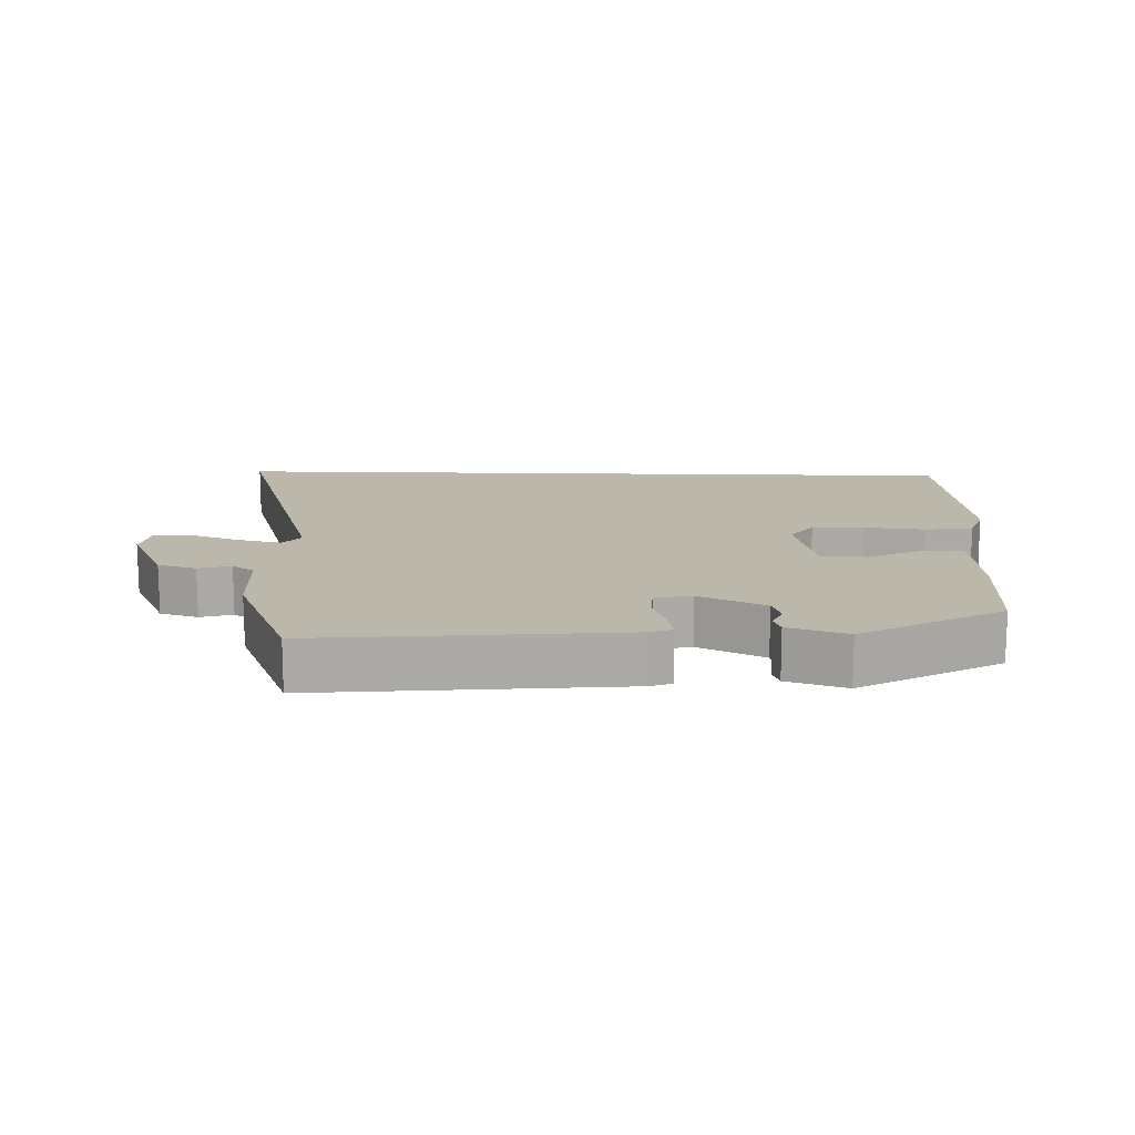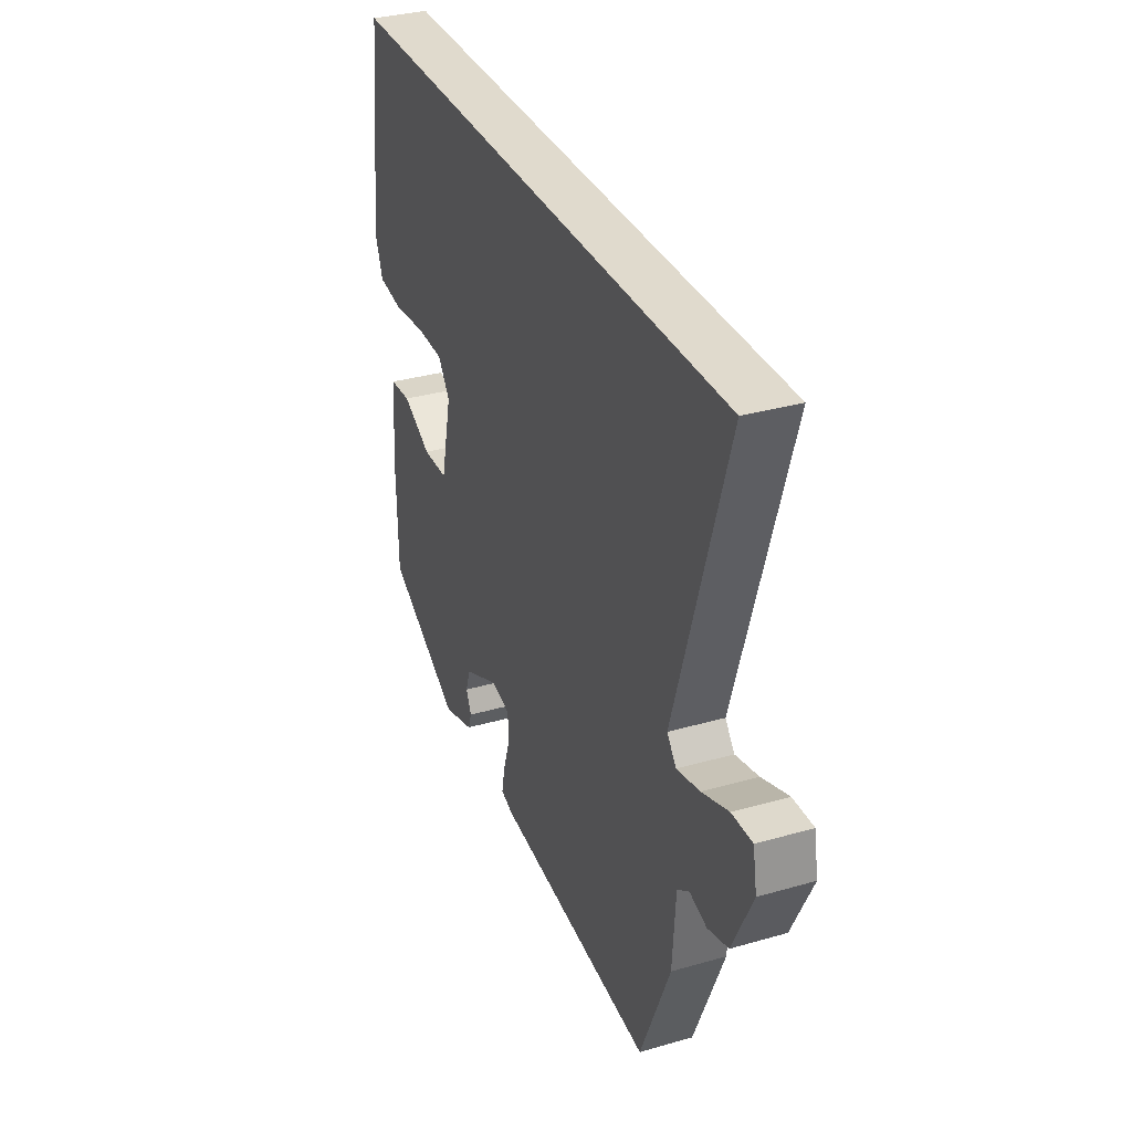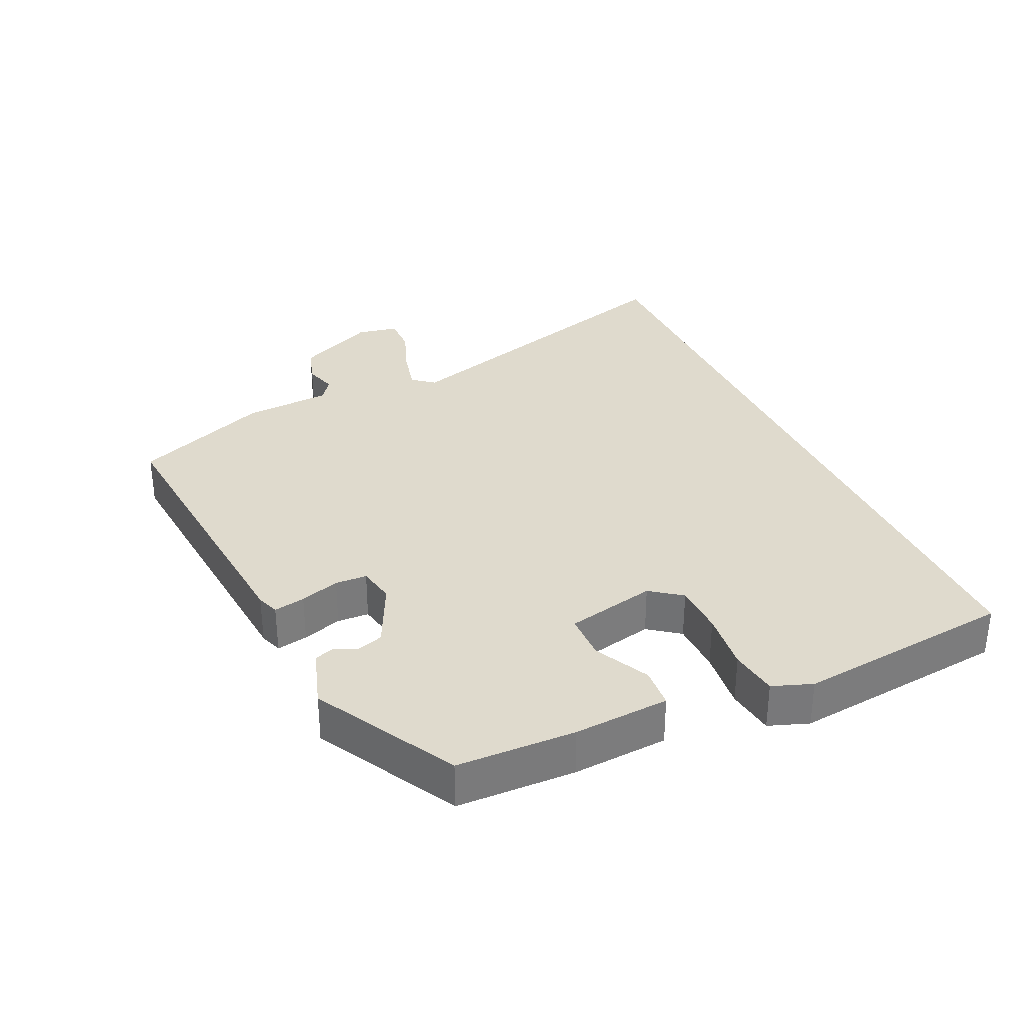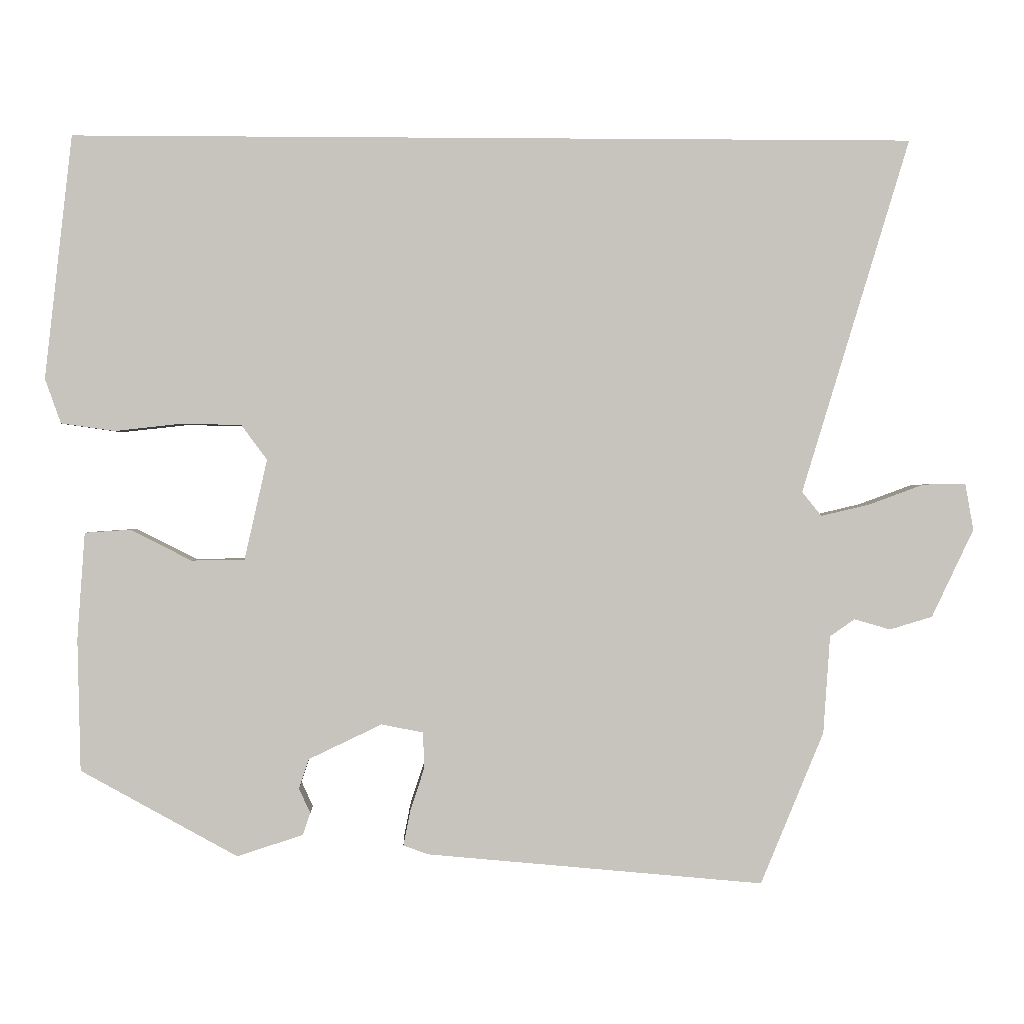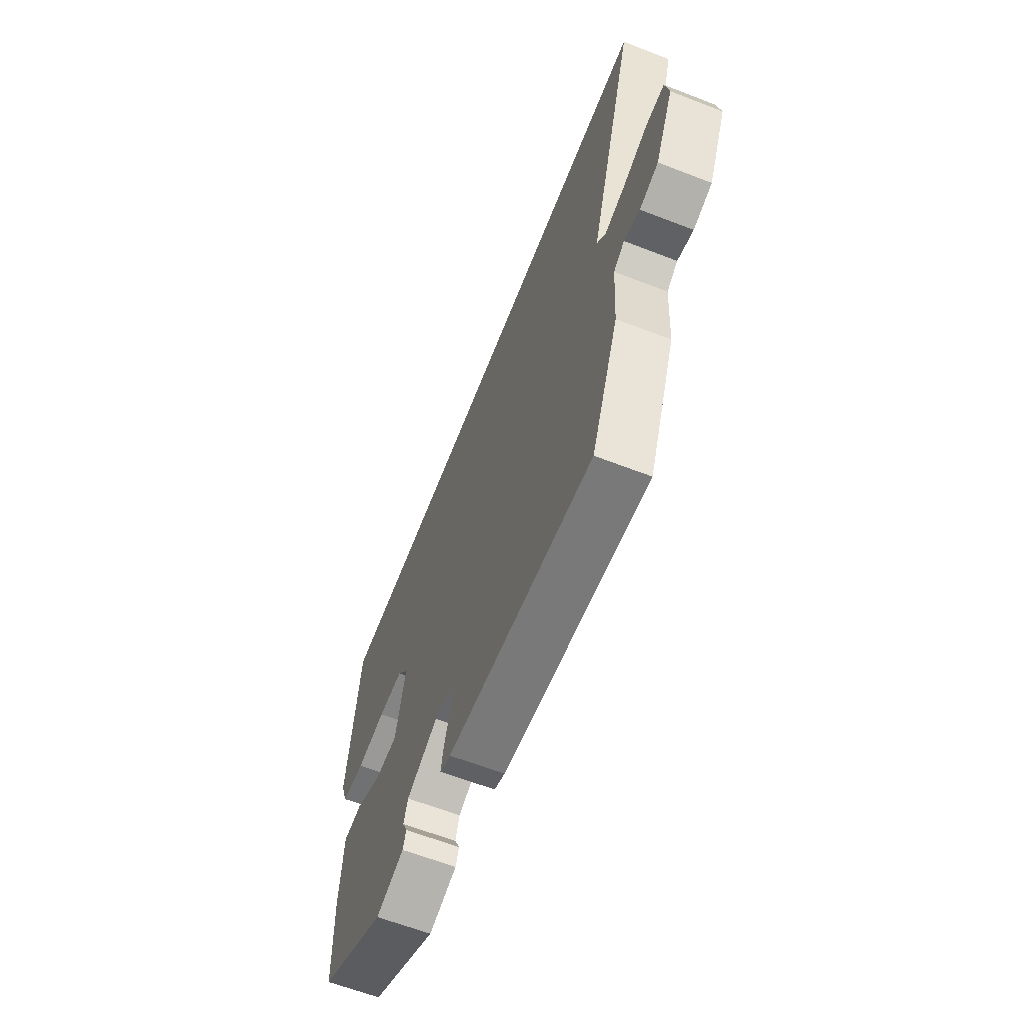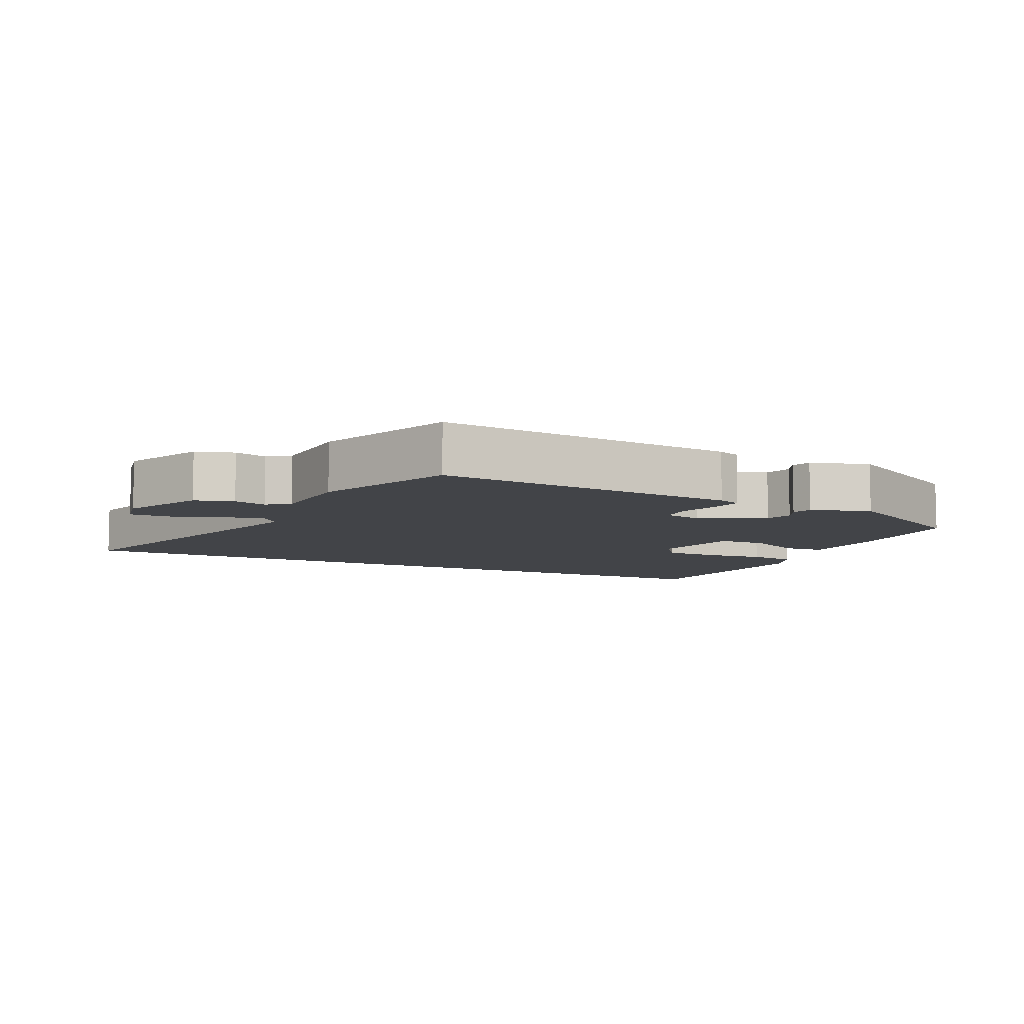
<metadata>
{"format":"obj","ext":"obj","renderer":"f3d","projection":"perspective","resolution":1024,"background":"white","views":[{"elev":14.3,"azim":-178.2,"up":"+Y"},{"elev":33.0,"azim":68.4,"up":"+Z"},{"elev":32.8,"azim":-114.4,"up":"+Y"},{"elev":0.6,"azim":-2.3,"up":"+Z"},{"elev":-63.0,"azim":68.6,"up":"+Z"},{"elev":-8.0,"azim":154.9,"up":"+Y"}]}
</metadata>
<code>
v -0.46 0.07 -0.342
v -0.464 0.07 -0.167
v -0.454 0.07 -0.026
v -0.394 0.07 -0.022
v -0.313 0.07 -0.063
v -0.243 0.07 -0.062
v -0.213 0.07 0.071
v -0.247 0.07 0.117
v -0.324 0.07 0.119
v -0.414 0.07 0.109
v -0.485 0.07 0.119
v -0.506 0.07 0.178
v -0.47 0.07 0.5
v 0.647 0.07 0.5
v 0.503 0.07 0.028
v 0.529 0.07 -0.004
v 0.593 0.07 0.011
v 0.667 0.07 0.038
v 0.724 0.07 0.039
v 0.735 0.07 -0.023
v 0.679 0.07 -0.14
v 0.622 0.07 -0.157
v 0.574 0.07 -0.143
v 0.541 0.07 -0.166
v 0.532 0.07 -0.296
v 0.448 0.07 -0.498
v 0.001 0.07 -0.456
v -0.032 0.07 -0.444
v -0.023 0.07 -0.398
v -0.004 0.07 -0.34
v -0.006 0.07 -0.293
v -0.061 0.07 -0.282
v -0.158 0.07 -0.328
v -0.171 0.07 -0.367
v -0.156 0.07 -0.4
v -0.166 0.07 -0.429
v -0.253 0.07 -0.457
v -0.46 0 -0.342
v -0.464 0 -0.167
v -0.454 0 -0.026
v -0.394 0 -0.022
v -0.313 0 -0.063
v -0.243 0 -0.062
v -0.213 0 0.071
v -0.247 0 0.117
v -0.324 0 0.119
v -0.414 0 0.109
v -0.485 0 0.119
v -0.506 0 0.178
v -0.47 0 0.5
v 0.647 0 0.5
v 0.503 0 0.028
v 0.529 0 -0.004
v 0.593 0 0.011
v 0.667 0 0.038
v 0.724 0 0.039
v 0.735 0 -0.023
v 0.679 0 -0.14
v 0.622 0 -0.157
v 0.574 0 -0.143
v 0.541 0 -0.166
v 0.532 0 -0.296
v 0.448 0 -0.498
v 0.001 0 -0.456
v -0.032 0 -0.444
v -0.023 0 -0.398
v -0.004 0 -0.34
v -0.006 0 -0.293
v -0.061 0 -0.282
v -0.158 0 -0.328
v -0.171 0 -0.367
v -0.156 0 -0.4
v -0.166 0 -0.429
v -0.253 0 -0.457
f 3 4 5
f 2 3 5
f 1 2 5
f 37 1 5
f 36 37 5
f 35 36 5
f 34 35 5
f 33 34 5 6
f 32 33 6 7
f 31 32 7
f 28 29 30
f 27 28 30
f 26 27 30
f 25 26 30
f 24 25 30
f 23 24 30 31
f 21 22 23
f 20 21 23
f 19 20 23
f 18 19 23
f 17 18 23
f 16 17 23 31
f 15 16 31 7
f 12 13 14
f 11 12 14
f 10 11 14
f 9 10 14
f 8 9 14
f 7 8 14 15
f 42 41 40
f 42 40 39
f 42 39 38
f 42 38 74
f 42 74 73
f 42 73 72
f 42 72 71
f 43 42 71 70
f 44 43 70 69
f 44 69 68
f 67 66 65
f 67 65 64
f 67 64 63
f 67 63 62
f 67 62 61
f 68 67 61 60
f 60 59 58
f 60 58 57
f 60 57 56
f 60 56 55
f 60 55 54
f 68 60 54 53
f 44 68 53 52
f 51 50 49
f 51 49 48
f 51 48 47
f 51 47 46
f 51 46 45
f 52 51 45 44
f 1 38 39 2
f 2 39 40 3
f 3 40 41 4
f 4 41 42 5
f 5 42 43 6
f 6 43 44 7
f 7 44 45 8
f 8 45 46 9
f 9 46 47 10
f 10 47 48 11
f 11 48 49 12
f 12 49 50 13
f 13 50 51 14
f 14 51 52 15
f 15 52 53 16
f 16 53 54 17
f 17 54 55 18
f 18 55 56 19
f 19 56 57 20
f 20 57 58 21
f 21 58 59 22
f 22 59 60 23
f 23 60 61 24
f 24 61 62 25
f 25 62 63 26
f 26 63 64 27
f 27 64 65 28
f 28 65 66 29
f 29 66 67 30
f 30 67 68 31
f 31 68 69 32
f 32 69 70 33
f 33 70 71 34
f 34 71 72 35
f 35 72 73 36
f 36 73 74 37
f 37 74 38 1

</code>
